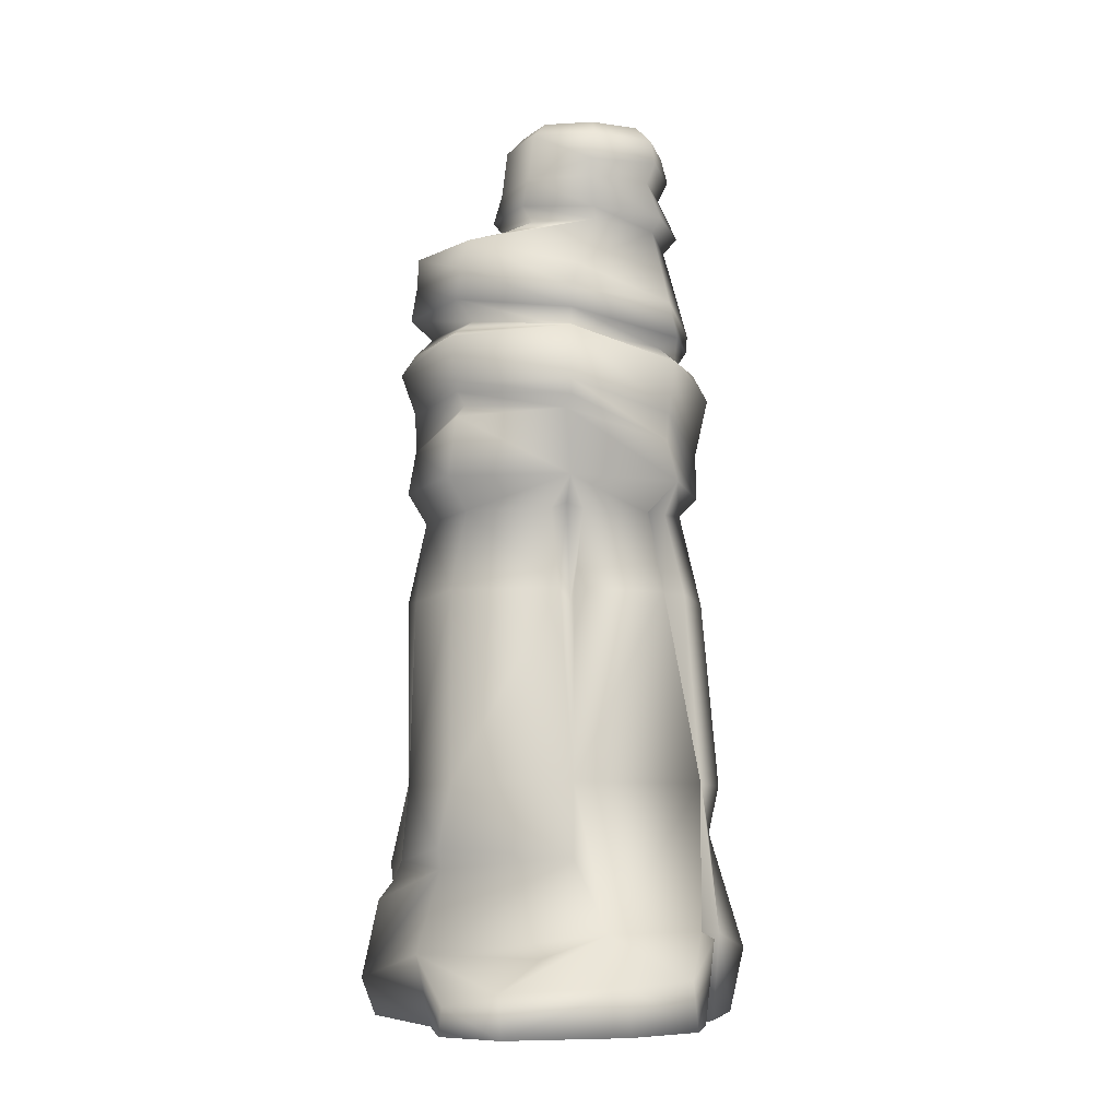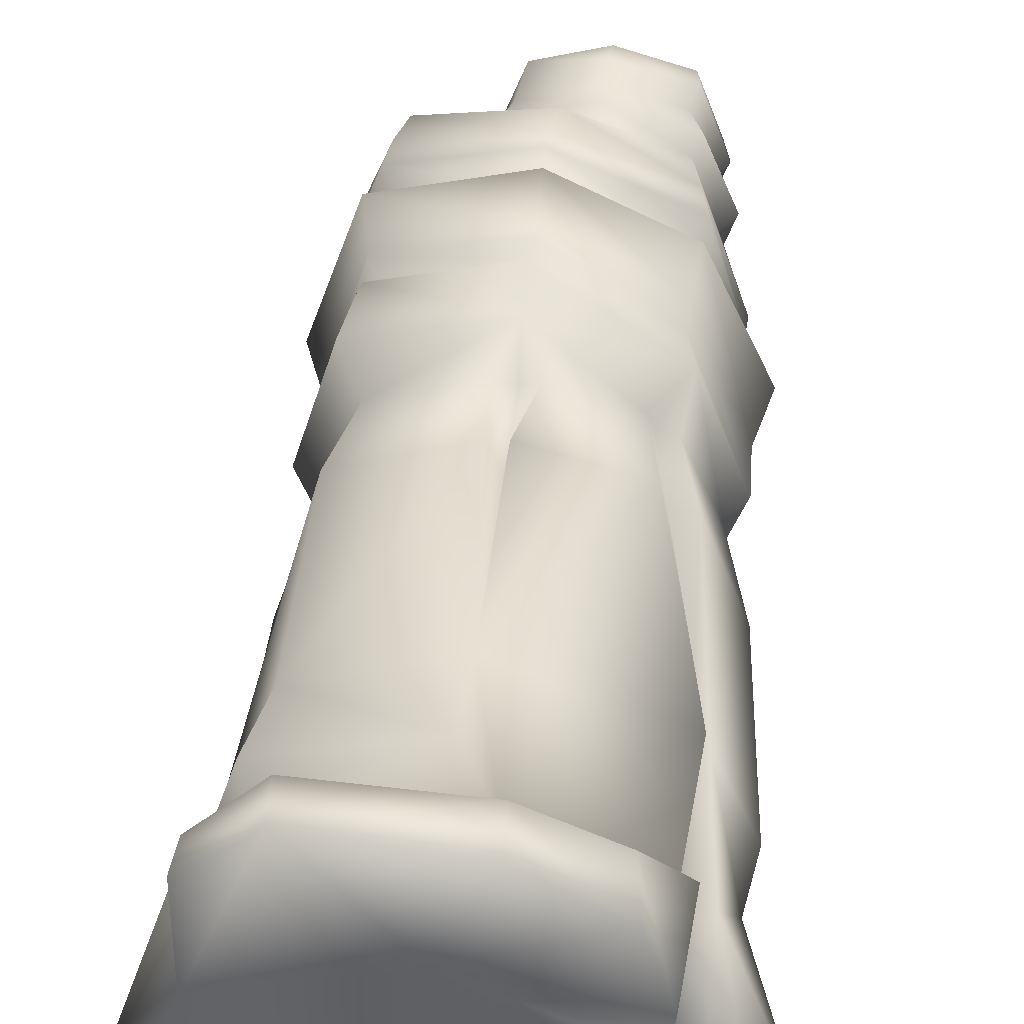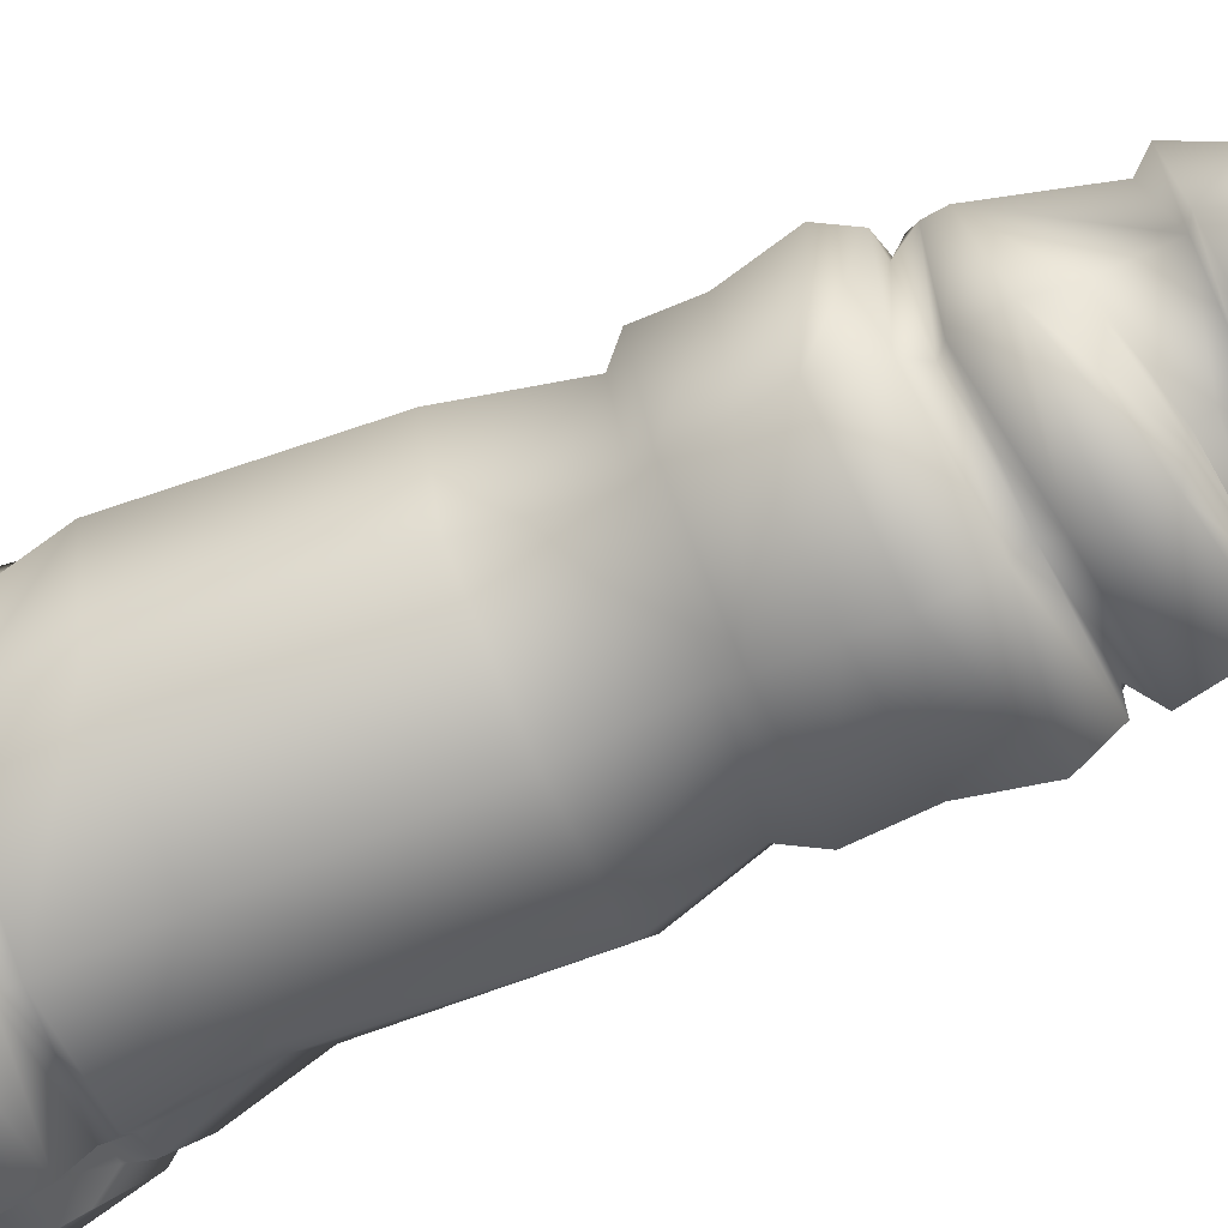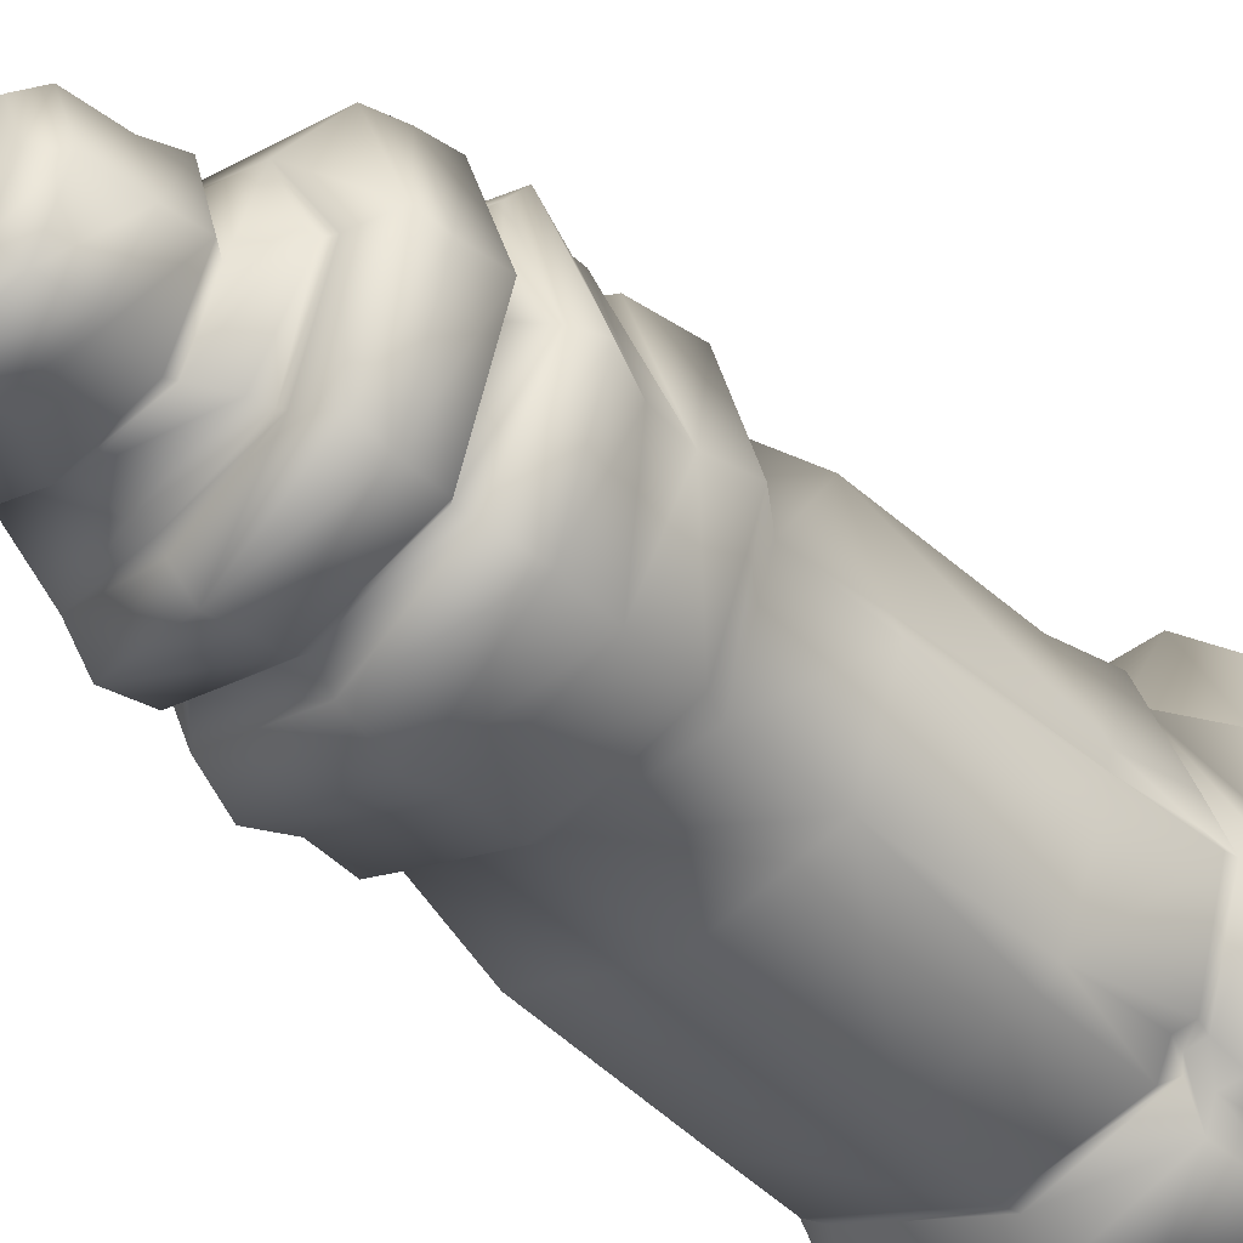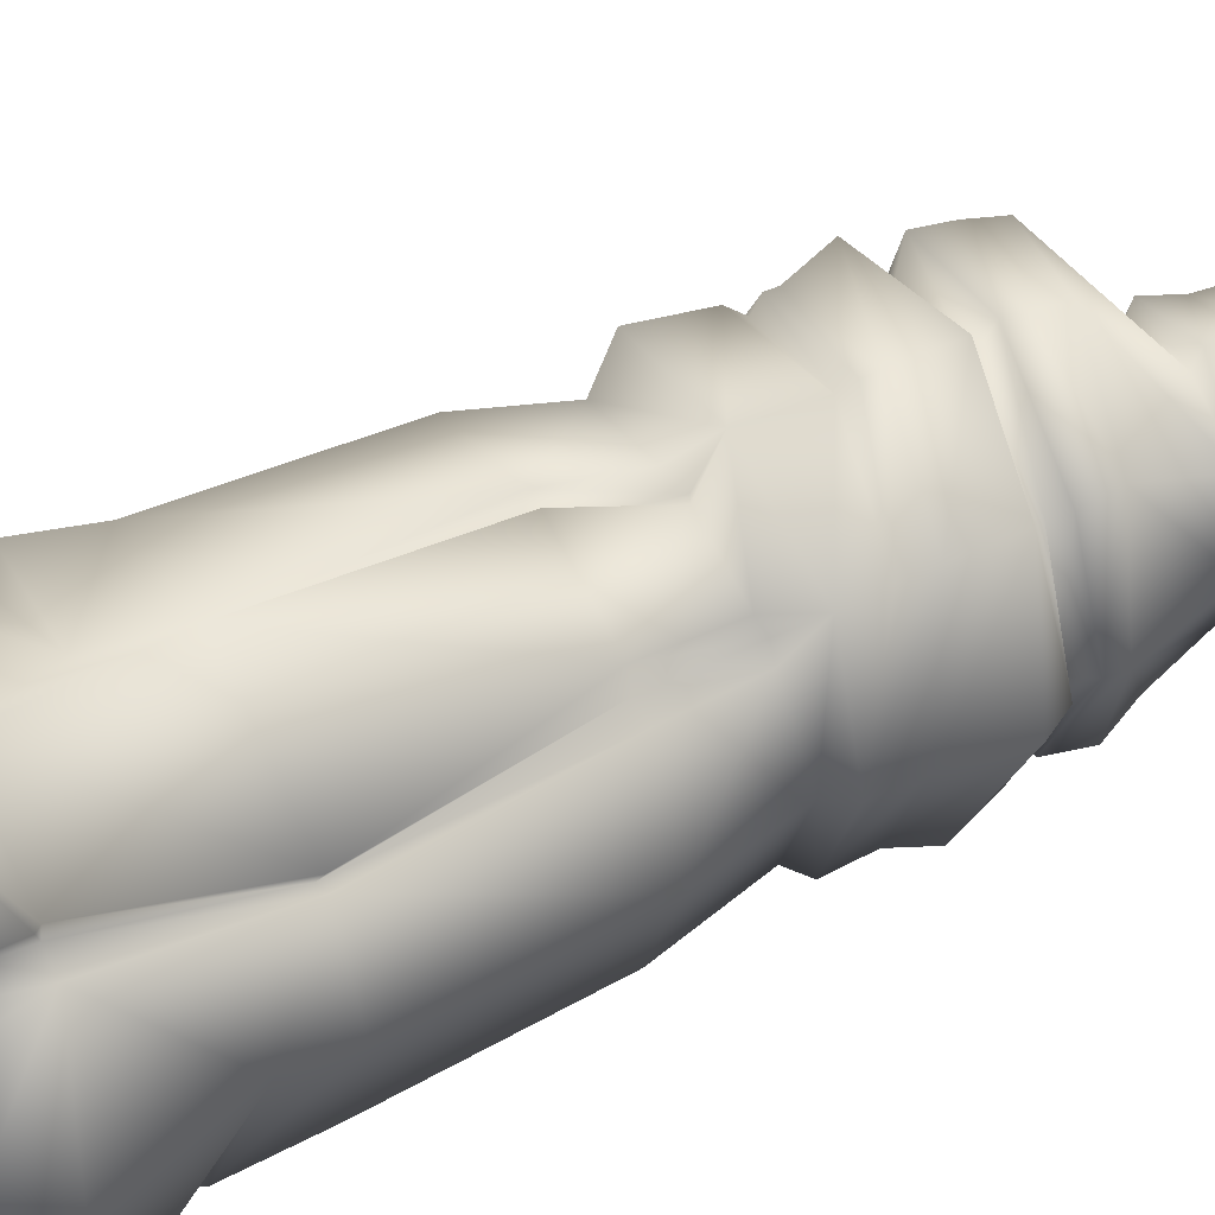
<metadata>
{"format":"obj","ext":"obj","renderer":"f3d","projection":"perspective","resolution":1024,"background":"white","views":[{"elev":-7.4,"azim":-6.7,"up":"+Y"},{"elev":45.4,"azim":5.3,"up":"+Z"},{"elev":-72.6,"azim":113.8,"up":"+Z"},{"elev":-41.2,"azim":-140.0,"up":"+Z"},{"elev":49.1,"azim":61.3,"up":"+Z"}]}
</metadata>
<code>
v  -22.9 0 22.81
v  -31.14 0 0
v  0 0 0
v  0 0 29.93
v  31.14 0 0
v  24.78 0 17.24
v  -24.12 0 -19.02
v  -20.14 0 -18.09
v  0 0 -29.93
v  22.9 0 -22.81
v  -2.773 157.5 8.303
v  5.53 157.5 10.84
v  5.53 157.5 0
v  -5.716 157.5 -0
v  13.83 157.5 8.303
v  16.78 157.5 -0
v  5.53 157.5 -10.84
v  -2.773 157.5 -8.303
v  13.83 157.5 -8.303
v  -25.39 11.56 24.09
v  5.027 14.93 31.84
v  -0.4078 27.25 29.57
v  -21.28 25.26 20.22
v  21.34 15.08 25.45
v  22.81 39.4 18.33
v  0 39.56 27.3
v  -19.68 39.37 21.28
v  -2.177 71.8 25.08
v  -19.68 71.8 18.88
v  16.25 71.8 20.33
v  0.4468 71.8 25.15
v  -17.08 85.84 15.96
v  -2.923 85.84 20.29
v  -0.1772 91.07 25.13
v  -20.46 91.07 20.15
v  2.569 85.84 20.29
v  14.06 85.84 16.78
v  19.08 91.07 19.24
v  -17.07 132.8 18.26
v  1.241 127.4 25.07
v  5.53 138.6 14.05
v  -10.31 135.7 13.84
v  18.01 122.7 18.5
v  16.29 137.5 10.76
v  25.01 14.67 22.12
v  33.54 11.1 0.4061
v  27.58 31.07 0.0969
v  23.28 39.37 16.2
v  25.39 5.853 -24.09
v  23.61 19.4 -24.07
v  29.11 39.37 1.599
v  26.66 71.8 -0.8079
v  20.62 71.8 16.25
v  22.13 39.37 -19.66
v  19.68 71.8 -20.49
v  17.83 86.06 13.21
v  22.9 88.03 -1.089
v  25.91 91.05 -0.0202
v  16.9 88.03 -17.99
v  19.26 90.89 -19.43
v  24.39 121.2 -0
v  20.11 136.5 -0
v  17.45 128.8 -15.59
v  16.29 138.6 -10.76
v  0.8155 2.676 -31.84
v  0.4798 17.78 -32.72
v  -20.11 2.378 -25.8
v  -18.43 17.64 -24.68
v  0 39.37 -25.78
v  0 71.8 -26.51
v  -15.93 39.37 -19.55
v  -19.68 71.8 -20.49
v  0 88.03 -23.16
v  -0 90.89 -25.31
v  -16.9 85.7 -17.99
v  -19.44 91.04 -19.28
v  18.97 123.3 -18.53
v  0.2031 129.6 -25.37
v  2.19 131.6 -20.15
v  -18.23 132.8 -17.89
v  -12.93 134.1 -15.43
v  -25.43 2.934 -20.97
v  -33.54 6.318 -0.4061
v  -30.78 19.61 0.4
v  -23.84 17.9 -20.05
v  -18.43 39.37 -16.91
v  -25.8 39.37 0.6009
v  -25.87 71.8 -4.539
v  -25.87 39.37 3.851
v  -24.68 71.8 -0.8079
v  -22.93 85.7 -0.8929
v  -26.27 91.05 -0.0202
v  -24.83 134 -0.1684
v  -18.32 135 -0
v  -4.986 154.5 10.52
v  5.53 154.4 13.74
v  -8.726 154.4 -0
v  16.05 154.5 10.52
v  19.79 154.4 -0
v  5.53 154.4 -13.74
v  -4.986 154.5 -10.52
v  16.05 154.5 -10.52
v  -13.64 0 47.65
v  -14.08 6.808 46.54
v  -22.18 4.582 40.13
v  -22.61 0 40.08
v  18.53 0 37.71
v  17.67 7.976 38.3
v  6.189 7.712 44.28
v  6.668 0 45.23
v  -19.05 0 -24.01
v  -0.6956 102.7 23.08
v  -19.06 101.5 19.18
v  17.53 98.4 17.74
v  19.07 98.16 -19.29
v  25.71 99.12 -0.0457
v  0.0009 99.22 -25.13
v  -19.16 101.3 -19.18
v  -24.94 98.68 -1.038
v  4.958 140.3 16.18
v  -7.242 141.1 11.88
v  -5.23 138.6 10.76
v  17.48 139.5 12.9
v  22.38 139.2 0.6914
v  18.5 139.6 -11.88
v  5.53 138.6 -14.05
v  6.304 140.4 -16.18
v  -5.23 138.6 -10.76
v  -6.212 141.2 -12.9
v  -9.046 138.6 -0
v  -11.12 141.5 -0.6916
v  22 0 25.49
v  23.21 13.9 27.07
v  -5.748 11.04 30.31
v  21.99 25.83 -20.51
v  0.3358 24.26 -27.29
v  -17.66 24.12 -21.95
v  -28.61 25.87 -1.443
v  -22.9 24.43 -17.04
v  -21.87 28.7 22.36
v  -27.1 26.35 6.015
v  20.55 22.61 -20.4
v  0.0152 21.13 -26.8
v  -18.7 21 -19.56
v  -28.3 22.82 -0.28
v  -22.1 21.31 -16.92
v  -26.41 26.11 2.313
v  -25.08 39.37 1.599
v  0.0051 119.7 25.4
v  0.0053 123.3 24.77
v  -18.48 127.5 18.88
v  -19.21 121.9 19.46
v  19.13 116.2 19.42
v  24.15 118.2 -0.0514
v  17.88 116.6 -17.69
v  0.0051 119.7 -24.01
v  0.0053 123.3 -24.07
v  -19.21 121.9 -19.59
v  -18.48 127.5 -18.93
v  -26.03 122.7 -0.066
v  -24.98 129 -0.024
v  0.0025 116.9 24.61
v  0.0014 117.1 21.25
v  -16.12 118.9 16.26
v  -18.7 116.5 18.83
v  18.7 112.3 18.83
v  16.1 115.2 16.25
v  25.34 114 -0.0928
v  21.81 114.6 -0.0779
v  18.7 112.2 -19.01
v  16.1 115.2 -16.41
v  0.0025 114.4 -24.79
v  0.0014 117 -21.4
v  -18.7 118.3 -19.01
v  -16.12 118.9 -16.42
v  -25.32 116.1 -0.0909
v  -21.83 119.5 -0.0805
v  0.0015 104.8 24.76
v  0.0017 107.4 24.73
v  -18.89 107.8 18.92
v  -18.93 105.9 18.94
v  -25.07 105.5 -0.7222
v  -17.56 103.7 17.9
v  17.87 103.2 18.06
v  21.65 0 22.51
v  21.06 14.87 22.79
v  14.77 87.17 13.54
v  21.39 38.9 15.82
v  17.06 71.8 16.65
v  0.0092 69.6 22.44
v  -0 87.21 18.49
v  3.346 135.1 -18.04
v  -10.94 136.8 -14.52
v  -16.5 137.4 -0
v  3.127 132.5 -18.25
v  -11.45 134 -14.04
v  -16.72 135.6 -0
v  4.892 149.2 15.45
v  -5.913 146.6 10.64
v  16.7 149.8 11.83
v  20.9 150 -0
v  16.7 149.8 -11.83
v  4.892 149.2 -15.45
v  -6.923 148.7 -11.83
v  -9.691 146.5 -0
v  4.726 146.5 13.9
v  15.36 146.6 10.64
v  19.14 146.5 -0
v  15.36 146.6 -10.64
v  4.726 146.5 -13.9
v  -5.913 146.6 -10.64
v  -21.38 2.49 -19.96
v  -19.96 17.69 -20.23
v  -19.83 24.18 -17.23
v  -19.01 21.06 -17.11
v  20.72 104.5 -20.99
v  28.01 109.2 -0.053
v  0.0031 105.7 -27.37
v  -20.81 111.7 -20.94
v  -20.55 115.1 20.69
v  -27.63 112.6 -0.4252
o stone_pillar_MED
g stone_pillar_MED
f 1 2 3 4
f 4 3 5 6
f 2 7 8 3
f 3 9 10 5
f 11 12 13 14
f 12 15 16 13
f 14 13 17 18
f 13 16 19 17
f 20 21 22 23
f 21 24 25 26 22
f 27 26 28 29
f 26 25 30 31
f 32 33 34 35
f 34 36 37 38
f 39 40 41 42
f 40 43 44 41
f 45 46 47 48
f 46 49 50 47
f 48 51 52 53
f 51 54 55 52
f 38 56 57 58
f 57 59 60 58
f 43 61 62 44
f 61 63 64 62
f 49 65 66 50
f 65 67 68 66
f 54 69 70 55
f 69 71 72 70
f 59 73 74 60
f 73 75 76 74
f 77 78 79 63
f 78 80 81 79
f 82 83 84 85
f 83 20 23 84
f 72 86 87 88
f 89 27 29 90
f 75 91 92 76
f 91 32 35 92
f 80 93 94 81
f 93 39 42 94
f 11 95 96 12
f 14 97 95 11
f 12 96 98 15
f 15 98 99 16
f 17 100 101 18
f 18 101 97 14
f 16 99 102 19
f 19 102 100 17
f 1 20 83 2
f 103 104 105 106
f 5 46 45 6
f 107 108 109 110
f 2 83 82 7
f 111 67 65 9
f 9 65 49 10
f 10 49 46 5
f 28 33 32 29
f 30 37 36 31
f 52 57 56 53
f 55 59 57 52
f 70 73 59 55
f 72 75 73 70
f 88 91 75 72
f 29 32 91 90
f 34 112 113 35
f 38 114 112 34
f 58 114 38
f 60 115 116 58
f 74 117 115 60
f 76 118 117 74
f 92 119 76
f 35 113 119 92
f 41 120 121 122
f 44 123 120 41
f 62 124 123 44
f 64 125 124 62
f 126 127 125 64
f 128 129 127 126
f 130 131 129 128
f 122 121 131 130
f 1 4 103 106
f 4 132 107 110
f 132 133 108 107
f 21 20 134
f 108 133 24 21 109
f 104 134 20 105
f 1 106 105 20
f 4 110 103
f 109 104 103 110
f 104 109 21 134
f 135 54 51 47
f 136 69 54 135
f 137 71 69 136
f 138 87 86 139
f 140 27 89 141
f 50 142 47
f 66 143 142 50
f 68 144 143 66
f 84 145 146 85
f 23 145 84
f 142 135 47
f 143 136 135 142
f 144 137 136 143
f 145 138 139 146
f 23 140 141 145
f 22 26 27 140
f 22 140 23
f 47 51 48
f 145 147 138
f 87 148 90 88
f 138 147 148 87
f 91 88 90
f 145 141 147
f 148 89 90
f 147 141 89 148
f 149 150 151 152
f 153 43 150 149
f 154 61 43 153
f 155 77 61 154
f 156 157 77 155
f 158 159 157 156
f 160 161 159 158
f 152 151 161 160
f 162 163 164 165
f 166 167 163 162
f 168 169 167 166
f 170 171 169 168
f 172 173 171 170
f 174 175 173 172
f 176 177 175 174
f 165 164 177 176
f 163 149 152 164
f 167 153 149 163
f 169 154 153 167
f 171 155 154 169
f 173 156 155 171
f 175 158 156 173
f 177 160 158 175
f 164 152 160 177
f 178 179 180 181
f 181 180 182 119
f 112 183 113
f 113 183 119
f 112 178 181 183
f 183 181 119
f 119 182 118 76
f 114 184 179 178
f 114 178 112
f 58 116 184 114
f 4 185 132
f 24 133 186
f 38 187 56
f 24 186 188 25
f 25 188 189 30
f 56 187 189 53
f 132 185 186 133
f 4 6 185
f 38 37 187
f 186 45 48 188
f 188 48 53 189
f 187 37 30 189
f 185 6 45 186
f 26 190 28
f 34 191 36
f 36 191 190 31
f 26 31 190
f 34 33 191
f 191 33 28 190
f 192 126 64 63
f 193 128 126 192
f 194 130 128 193
f 42 122 130 194
f 79 195 63
f 81 196 195 79
f 94 197 196 81
f 42 197 94
f 195 192 63
f 196 193 192 195
f 197 194 193 196
f 42 194 197
f 41 122 42
f 61 77 63
f 198 96 95 199
f 200 98 96 198
f 201 99 98 200
f 202 102 99 201
f 203 100 102 202
f 204 101 100 203
f 205 97 101 204
f 199 95 97 205
f 120 206 199 121
f 123 207 206 120
f 124 208 207 123
f 125 209 208 124
f 127 210 209 125
f 129 211 210 127
f 131 205 211 129
f 121 199 205 131
f 206 198 199
f 207 200 198 206
f 208 201 200 207
f 209 202 201 208
f 210 203 202 209
f 211 204 203 210
f 205 204 211
f 67 212 213 68
f 111 8 212 67
f 137 214 86 71
f 139 214 215 146
f 146 215 213 85
f 72 71 86
f 212 82 85 213
f 8 7 82 212
f 214 139 86
f 214 137 144 215
f 215 144 68 213
f 8 111 9 3
f 150 43 40
f 150 40 39 151
f 157 78 77
f 159 80 78 157
f 161 93 80 159
f 151 39 93 161
f 216 170 168 217
f 218 172 170 216
f 219 174 172 218
f 162 165 220
f 220 165 176 221
f 221 176 174 219
f 217 168 166
f 115 216 217 116
f 117 218 216 115
f 118 219 218 117
f 179 162 220 180
f 180 220 221 182
f 182 221 219 118
f 184 166 162 179
f 116 217 166 184

</code>
